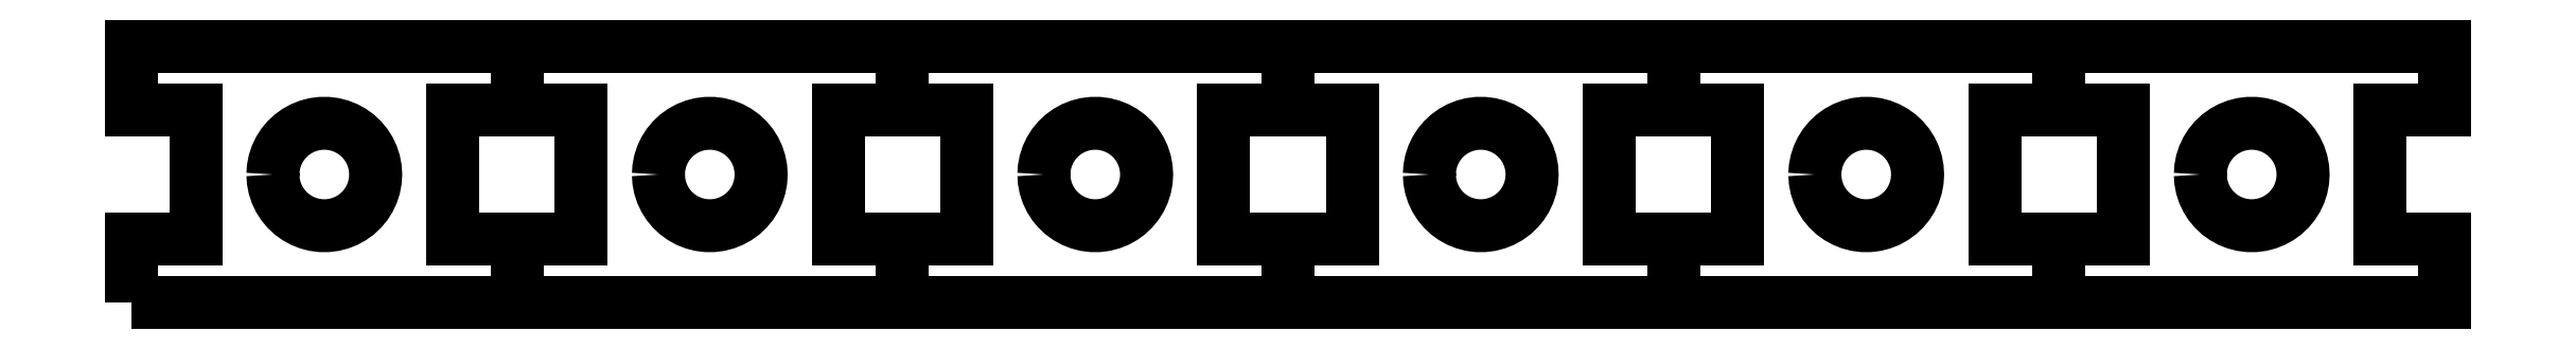
<metadata>
{"format":"dxf","ext":"dxf","renderer":"ezdxf+matplotlib","layout":"modelspace","background":"white","min_lineweight":24,"dpi":150}
</metadata>
<code>
0
SECTION
2
ENTITIES
0
LWPOLYLINE
8
Ebene_1
90
13
70
0
10
0.1411
20
0.1411
30
0
10
0.1411
20
5.141
30
0
10
5.141
20
5.141
30
0
10
5.141
20
15.14
30
0
10
0.1411
20
15.14
30
0
10
0.1411
20
20.14
30
0
10
30.14
20
20.14
30
0
10
30.14
20
15.14
30
0
10
25.14
20
15.14
30
0
10
25.14
20
5.141
30
0
10
30.14
20
5.141
30
0
10
30.14
20
0.1411
30
0
10
0.1411
20
0.1411
30
0
0
LWPOLYLINE
8
Ebene_1
90
51
70
0
10
11.14
20
10.14
30
0
10
11.17
20
10.64
30
0
10
11.27
20
11.14
30
0
10
11.42
20
11.61
30
0
10
11.64
20
12.07
30
0
10
11.91
20
12.49
30
0
10
12.23
20
12.88
30
0
10
12.59
20
13.22
30
0
10
13
20
13.52
30
0
10
13.44
20
13.76
30
0
10
13.91
20
13.95
30
0
10
14.39
20
14.07
30
0
10
14.89
20
14.13
30
0
10
15.39
20
14.13
30
0
10
15.89
20
14.07
30
0
10
16.38
20
13.95
30
0
10
16.84
20
13.76
30
0
10
17.28
20
13.52
30
0
10
17.69
20
13.22
30
0
10
18.06
20
12.88
30
0
10
18.38
20
12.49
30
0
10
18.65
20
12.07
30
0
10
18.86
20
11.61
30
0
10
19.02
20
11.14
30
0
10
19.11
20
10.64
30
0
10
19.14
20
10.14
30
0
10
19.11
20
9.64
30
0
10
19.02
20
9.146
30
0
10
18.86
20
8.669
30
0
10
18.65
20
8.214
30
0
10
18.38
20
7.79
30
0
10
18.06
20
7.403
30
0
10
17.69
20
7.059
30
0
10
17.28
20
6.764
30
0
10
16.84
20
6.522
30
0
10
16.38
20
6.337
30
0
10
15.89
20
6.212
30
0
10
15.39
20
6.149
30
0
10
14.89
20
6.149
30
0
10
14.39
20
6.212
30
0
10
13.91
20
6.337
30
0
10
13.44
20
6.522
30
0
10
13
20
6.764
30
0
10
12.59
20
7.059
30
0
10
12.23
20
7.403
30
0
10
11.91
20
7.79
30
0
10
11.64
20
8.214
30
0
10
11.42
20
8.669
30
0
10
11.27
20
9.146
30
0
10
11.17
20
9.64
30
0
10
11.14
20
10.14
30
0
0
LWPOLYLINE
8
Ebene_1
90
13
70
0
10
30.14
20
0.1411
30
0
10
30.14
20
5.141
30
0
10
35.14
20
5.141
30
0
10
35.14
20
15.14
30
0
10
30.14
20
15.14
30
0
10
30.14
20
20.14
30
0
10
60.14
20
20.14
30
0
10
60.14
20
15.14
30
0
10
55.14
20
15.14
30
0
10
55.14
20
5.141
30
0
10
60.14
20
5.141
30
0
10
60.14
20
0.1411
30
0
10
30.14
20
0.1411
30
0
0
LWPOLYLINE
8
Ebene_1
90
51
70
0
10
41.14
20
10.14
30
0
10
41.17
20
10.64
30
0
10
41.27
20
11.14
30
0
10
41.42
20
11.61
30
0
10
41.64
20
12.07
30
0
10
41.91
20
12.49
30
0
10
42.23
20
12.88
30
0
10
42.59
20
13.22
30
0
10
43
20
13.52
30
0
10
43.44
20
13.76
30
0
10
43.91
20
13.95
30
0
10
44.39
20
14.07
30
0
10
44.89
20
14.13
30
0
10
45.39
20
14.13
30
0
10
45.89
20
14.07
30
0
10
46.38
20
13.95
30
0
10
46.84
20
13.76
30
0
10
47.28
20
13.52
30
0
10
47.69
20
13.22
30
0
10
48.06
20
12.88
30
0
10
48.38
20
12.49
30
0
10
48.65
20
12.07
30
0
10
48.86
20
11.61
30
0
10
49.02
20
11.14
30
0
10
49.11
20
10.64
30
0
10
49.14
20
10.14
30
0
10
49.11
20
9.64
30
0
10
49.02
20
9.146
30
0
10
48.86
20
8.669
30
0
10
48.65
20
8.214
30
0
10
48.38
20
7.79
30
0
10
48.06
20
7.403
30
0
10
47.69
20
7.059
30
0
10
47.28
20
6.764
30
0
10
46.84
20
6.522
30
0
10
46.38
20
6.337
30
0
10
45.89
20
6.212
30
0
10
45.39
20
6.149
30
0
10
44.89
20
6.149
30
0
10
44.39
20
6.212
30
0
10
43.91
20
6.337
30
0
10
43.44
20
6.522
30
0
10
43
20
6.764
30
0
10
42.59
20
7.059
30
0
10
42.23
20
7.403
30
0
10
41.91
20
7.79
30
0
10
41.64
20
8.214
30
0
10
41.42
20
8.669
30
0
10
41.27
20
9.146
30
0
10
41.17
20
9.64
30
0
10
41.14
20
10.14
30
0
0
LWPOLYLINE
8
Ebene_1
90
13
70
0
10
60.14
20
0.1411
30
0
10
60.14
20
5.141
30
0
10
65.14
20
5.141
30
0
10
65.14
20
15.14
30
0
10
60.14
20
15.14
30
0
10
60.14
20
20.14
30
0
10
90.14
20
20.14
30
0
10
90.14
20
15.14
30
0
10
85.14
20
15.14
30
0
10
85.14
20
5.141
30
0
10
90.14
20
5.141
30
0
10
90.14
20
0.1411
30
0
10
60.14
20
0.1411
30
0
0
LWPOLYLINE
8
Ebene_1
90
51
70
0
10
71.14
20
10.14
30
0
10
71.17
20
10.64
30
0
10
71.27
20
11.14
30
0
10
71.42
20
11.61
30
0
10
71.64
20
12.07
30
0
10
71.91
20
12.49
30
0
10
72.23
20
12.88
30
0
10
72.59
20
13.22
30
0
10
73
20
13.52
30
0
10
73.44
20
13.76
30
0
10
73.91
20
13.95
30
0
10
74.39
20
14.07
30
0
10
74.89
20
14.13
30
0
10
75.39
20
14.13
30
0
10
75.89
20
14.07
30
0
10
76.38
20
13.95
30
0
10
76.84
20
13.76
30
0
10
77.28
20
13.52
30
0
10
77.69
20
13.22
30
0
10
78.06
20
12.88
30
0
10
78.38
20
12.49
30
0
10
78.65
20
12.07
30
0
10
78.86
20
11.61
30
0
10
79.02
20
11.14
30
0
10
79.11
20
10.64
30
0
10
79.14
20
10.14
30
0
10
79.11
20
9.64
30
0
10
79.02
20
9.146
30
0
10
78.86
20
8.669
30
0
10
78.65
20
8.214
30
0
10
78.38
20
7.79
30
0
10
78.06
20
7.403
30
0
10
77.69
20
7.059
30
0
10
77.28
20
6.764
30
0
10
76.84
20
6.522
30
0
10
76.38
20
6.337
30
0
10
75.89
20
6.212
30
0
10
75.39
20
6.149
30
0
10
74.89
20
6.149
30
0
10
74.39
20
6.212
30
0
10
73.91
20
6.337
30
0
10
73.44
20
6.522
30
0
10
73
20
6.764
30
0
10
72.59
20
7.059
30
0
10
72.23
20
7.403
30
0
10
71.91
20
7.79
30
0
10
71.64
20
8.214
30
0
10
71.42
20
8.669
30
0
10
71.27
20
9.146
30
0
10
71.17
20
9.64
30
0
10
71.14
20
10.14
30
0
0
LWPOLYLINE
8
Ebene_1
90
13
70
0
10
90.14
20
0.1411
30
0
10
90.14
20
5.141
30
0
10
95.14
20
5.141
30
0
10
95.14
20
15.14
30
0
10
90.14
20
15.14
30
0
10
90.14
20
20.14
30
0
10
120.1
20
20.14
30
0
10
120.1
20
15.14
30
0
10
115.1
20
15.14
30
0
10
115.1
20
5.141
30
0
10
120.1
20
5.141
30
0
10
120.1
20
0.1411
30
0
10
90.14
20
0.1411
30
0
0
LWPOLYLINE
8
Ebene_1
90
51
70
0
10
101.1
20
10.14
30
0
10
101.2
20
10.64
30
0
10
101.3
20
11.14
30
0
10
101.4
20
11.61
30
0
10
101.6
20
12.07
30
0
10
101.9
20
12.49
30
0
10
102.2
20
12.88
30
0
10
102.6
20
13.22
30
0
10
103
20
13.52
30
0
10
103.4
20
13.76
30
0
10
103.9
20
13.95
30
0
10
104.4
20
14.07
30
0
10
104.9
20
14.13
30
0
10
105.4
20
14.13
30
0
10
105.9
20
14.07
30
0
10
106.4
20
13.95
30
0
10
106.8
20
13.76
30
0
10
107.3
20
13.52
30
0
10
107.7
20
13.22
30
0
10
108.1
20
12.88
30
0
10
108.4
20
12.49
30
0
10
108.6
20
12.07
30
0
10
108.9
20
11.61
30
0
10
109
20
11.14
30
0
10
109.1
20
10.64
30
0
10
109.1
20
10.14
30
0
10
109.1
20
9.64
30
0
10
109
20
9.146
30
0
10
108.9
20
8.669
30
0
10
108.6
20
8.214
30
0
10
108.4
20
7.79
30
0
10
108.1
20
7.403
30
0
10
107.7
20
7.059
30
0
10
107.3
20
6.764
30
0
10
106.8
20
6.522
30
0
10
106.4
20
6.337
30
0
10
105.9
20
6.212
30
0
10
105.4
20
6.149
30
0
10
104.9
20
6.149
30
0
10
104.4
20
6.212
30
0
10
103.9
20
6.337
30
0
10
103.4
20
6.522
30
0
10
103
20
6.764
30
0
10
102.6
20
7.059
30
0
10
102.2
20
7.403
30
0
10
101.9
20
7.79
30
0
10
101.6
20
8.214
30
0
10
101.4
20
8.669
30
0
10
101.3
20
9.146
30
0
10
101.2
20
9.64
30
0
10
101.1
20
10.14
30
0
0
LWPOLYLINE
8
Ebene_1
90
13
70
0
10
120.1
20
0.1411
30
0
10
120.1
20
5.141
30
0
10
125.1
20
5.141
30
0
10
125.1
20
15.14
30
0
10
120.1
20
15.14
30
0
10
120.1
20
20.14
30
0
10
150.1
20
20.14
30
0
10
150.1
20
15.14
30
0
10
145.1
20
15.14
30
0
10
145.1
20
5.141
30
0
10
150.1
20
5.141
30
0
10
150.1
20
0.1411
30
0
10
120.1
20
0.1411
30
0
0
LWPOLYLINE
8
Ebene_1
90
51
70
0
10
131.1
20
10.14
30
0
10
131.2
20
10.64
30
0
10
131.3
20
11.14
30
0
10
131.4
20
11.61
30
0
10
131.6
20
12.07
30
0
10
131.9
20
12.49
30
0
10
132.2
20
12.88
30
0
10
132.6
20
13.22
30
0
10
133
20
13.52
30
0
10
133.4
20
13.76
30
0
10
133.9
20
13.95
30
0
10
134.4
20
14.07
30
0
10
134.9
20
14.13
30
0
10
135.4
20
14.13
30
0
10
135.9
20
14.07
30
0
10
136.4
20
13.95
30
0
10
136.8
20
13.76
30
0
10
137.3
20
13.52
30
0
10
137.7
20
13.22
30
0
10
138.1
20
12.88
30
0
10
138.4
20
12.49
30
0
10
138.6
20
12.07
30
0
10
138.9
20
11.61
30
0
10
139
20
11.14
30
0
10
139.1
20
10.64
30
0
10
139.1
20
10.14
30
0
10
139.1
20
9.64
30
0
10
139
20
9.146
30
0
10
138.9
20
8.669
30
0
10
138.6
20
8.214
30
0
10
138.4
20
7.79
30
0
10
138.1
20
7.403
30
0
10
137.7
20
7.059
30
0
10
137.3
20
6.764
30
0
10
136.8
20
6.522
30
0
10
136.4
20
6.337
30
0
10
135.9
20
6.212
30
0
10
135.4
20
6.149
30
0
10
134.9
20
6.149
30
0
10
134.4
20
6.212
30
0
10
133.9
20
6.337
30
0
10
133.4
20
6.522
30
0
10
133
20
6.764
30
0
10
132.6
20
7.059
30
0
10
132.2
20
7.403
30
0
10
131.9
20
7.79
30
0
10
131.6
20
8.214
30
0
10
131.4
20
8.669
30
0
10
131.3
20
9.146
30
0
10
131.2
20
9.64
30
0
10
131.1
20
10.14
30
0
0
LWPOLYLINE
8
Ebene_1
90
13
70
0
10
150.1
20
0.1411
30
0
10
150.1
20
5.141
30
0
10
155.1
20
5.141
30
0
10
155.1
20
15.14
30
0
10
150.1
20
15.14
30
0
10
150.1
20
20.14
30
0
10
180.1
20
20.14
30
0
10
180.1
20
15.14
30
0
10
175.1
20
15.14
30
0
10
175.1
20
5.141
30
0
10
180.1
20
5.141
30
0
10
180.1
20
0.1411
30
0
10
150.1
20
0.1411
30
0
0
LWPOLYLINE
8
Ebene_1
90
51
70
0
10
161.1
20
10.14
30
0
10
161.2
20
10.64
30
0
10
161.3
20
11.14
30
0
10
161.4
20
11.61
30
0
10
161.6
20
12.07
30
0
10
161.9
20
12.49
30
0
10
162.2
20
12.88
30
0
10
162.6
20
13.22
30
0
10
163
20
13.52
30
0
10
163.4
20
13.76
30
0
10
163.9
20
13.95
30
0
10
164.4
20
14.07
30
0
10
164.9
20
14.13
30
0
10
165.4
20
14.13
30
0
10
165.9
20
14.07
30
0
10
166.4
20
13.95
30
0
10
166.8
20
13.76
30
0
10
167.3
20
13.52
30
0
10
167.7
20
13.22
30
0
10
168.1
20
12.88
30
0
10
168.4
20
12.49
30
0
10
168.6
20
12.07
30
0
10
168.9
20
11.61
30
0
10
169
20
11.14
30
0
10
169.1
20
10.64
30
0
10
169.1
20
10.14
30
0
10
169.1
20
9.64
30
0
10
169
20
9.146
30
0
10
168.9
20
8.669
30
0
10
168.6
20
8.214
30
0
10
168.4
20
7.79
30
0
10
168.1
20
7.403
30
0
10
167.7
20
7.059
30
0
10
167.3
20
6.764
30
0
10
166.8
20
6.522
30
0
10
166.4
20
6.337
30
0
10
165.9
20
6.212
30
0
10
165.4
20
6.149
30
0
10
164.9
20
6.149
30
0
10
164.4
20
6.212
30
0
10
163.9
20
6.337
30
0
10
163.4
20
6.522
30
0
10
163
20
6.764
30
0
10
162.6
20
7.059
30
0
10
162.2
20
7.403
30
0
10
161.9
20
7.79
30
0
10
161.6
20
8.214
30
0
10
161.4
20
8.669
30
0
10
161.3
20
9.146
30
0
10
161.2
20
9.64
30
0
10
161.1
20
10.14
30
0
0
ENDSEC
0
EOF

</code>
